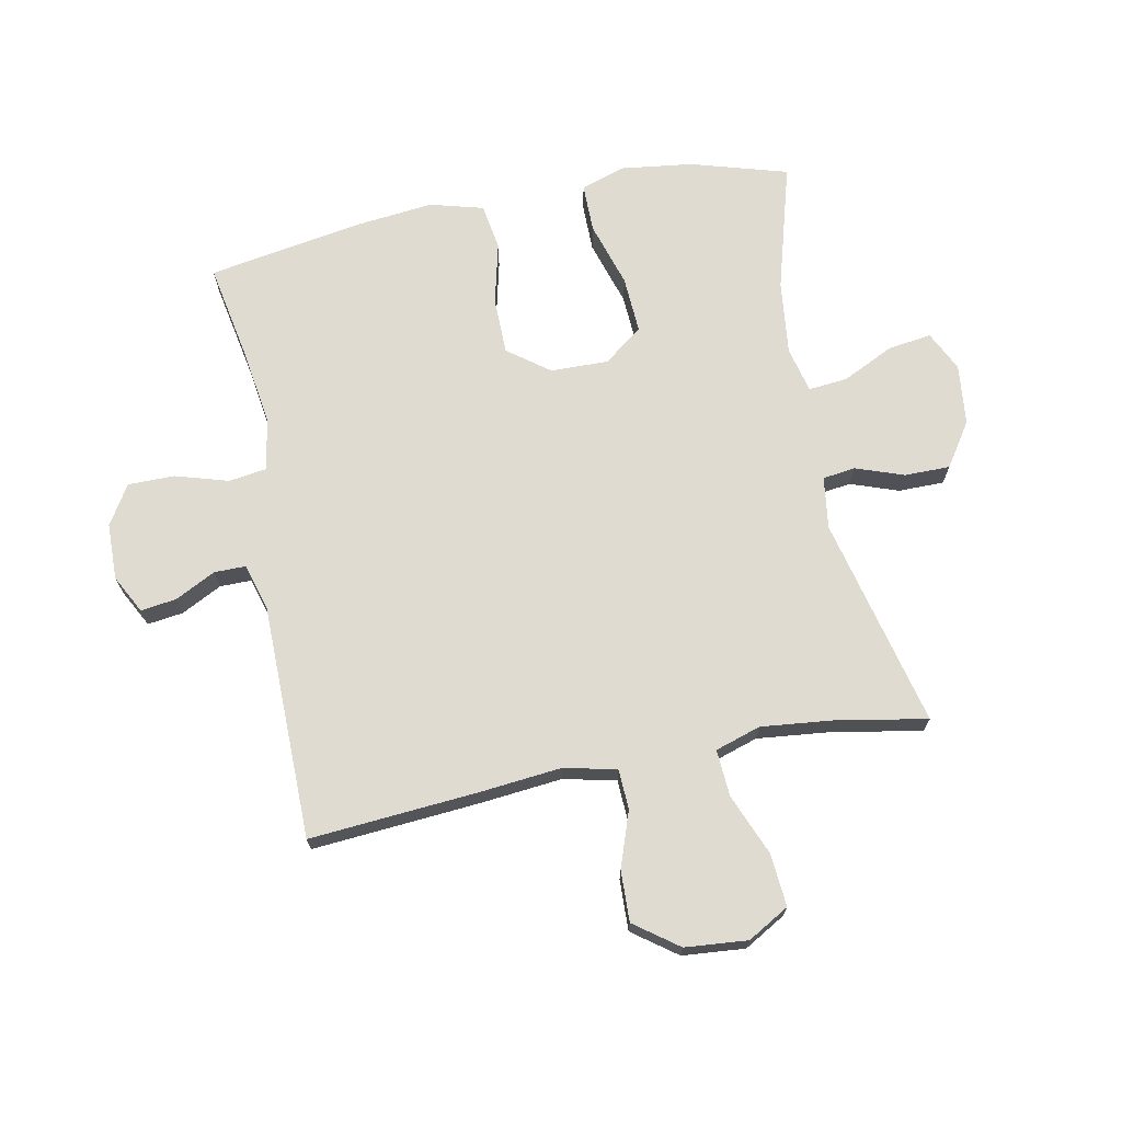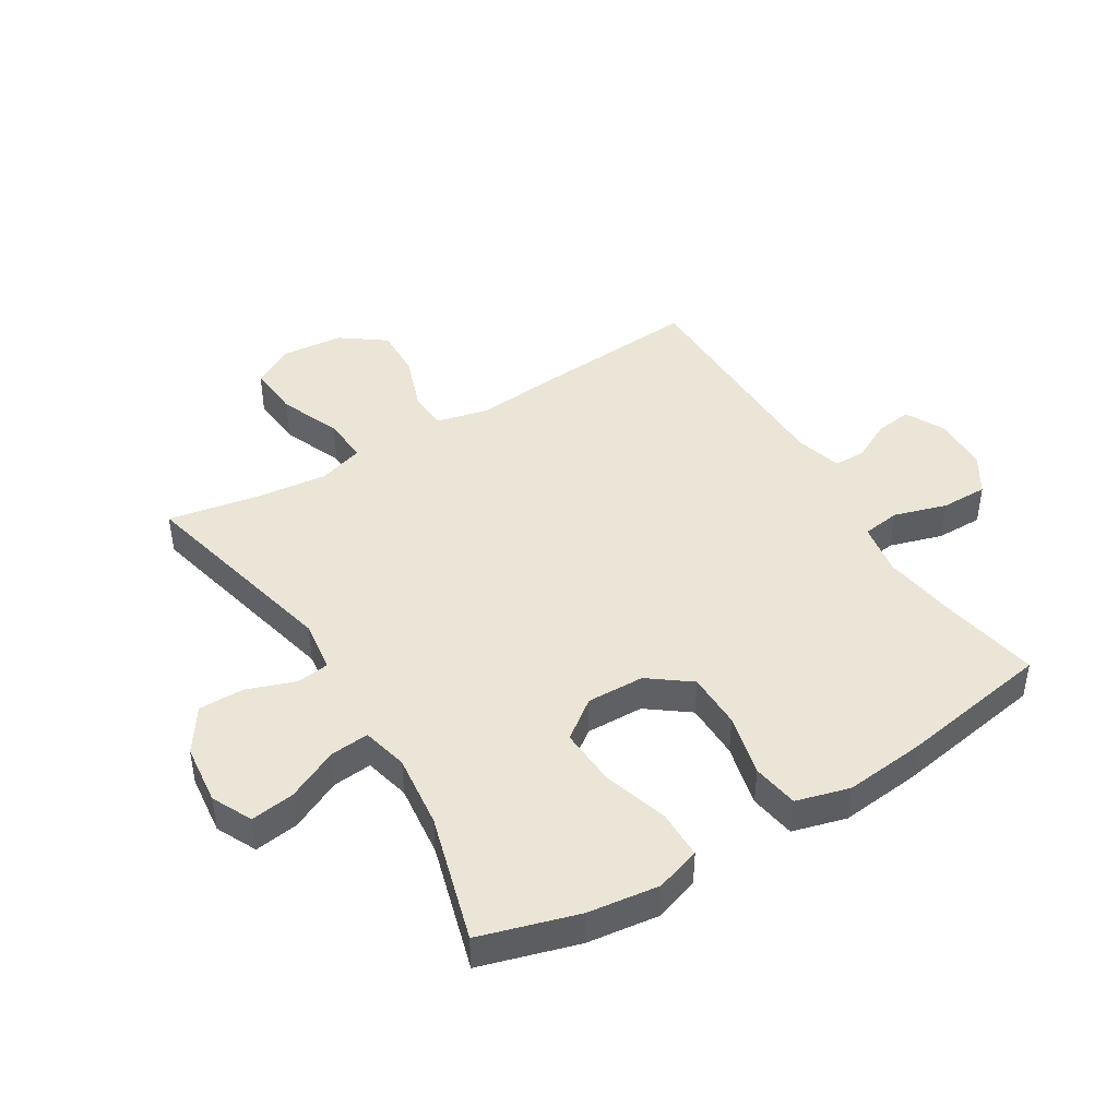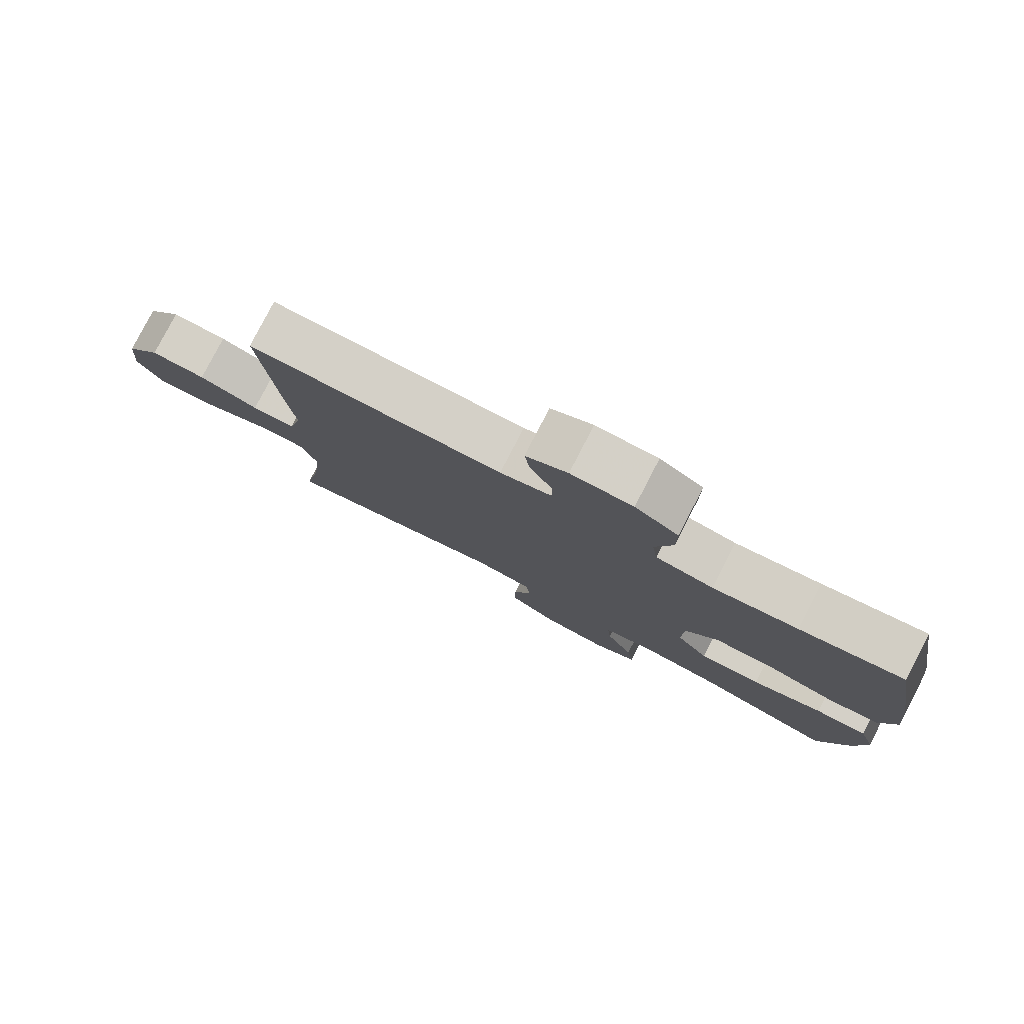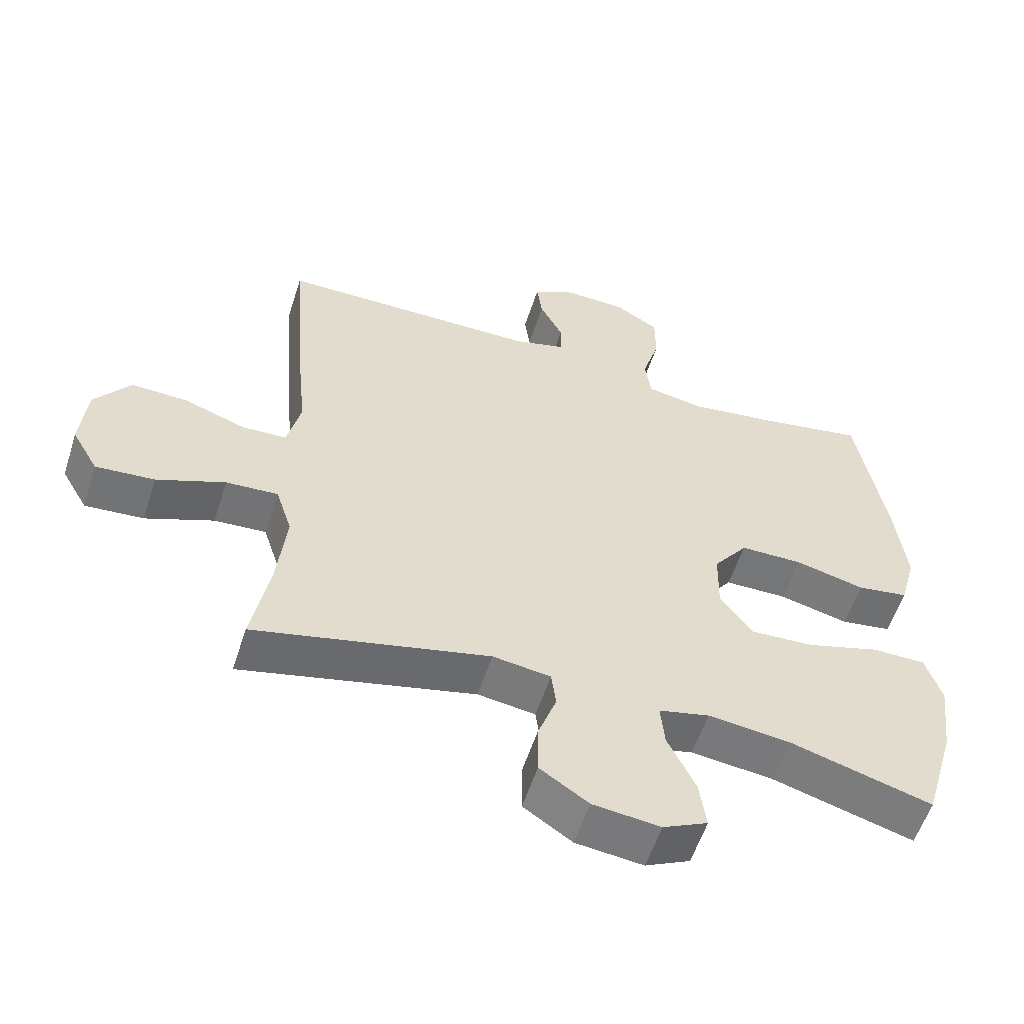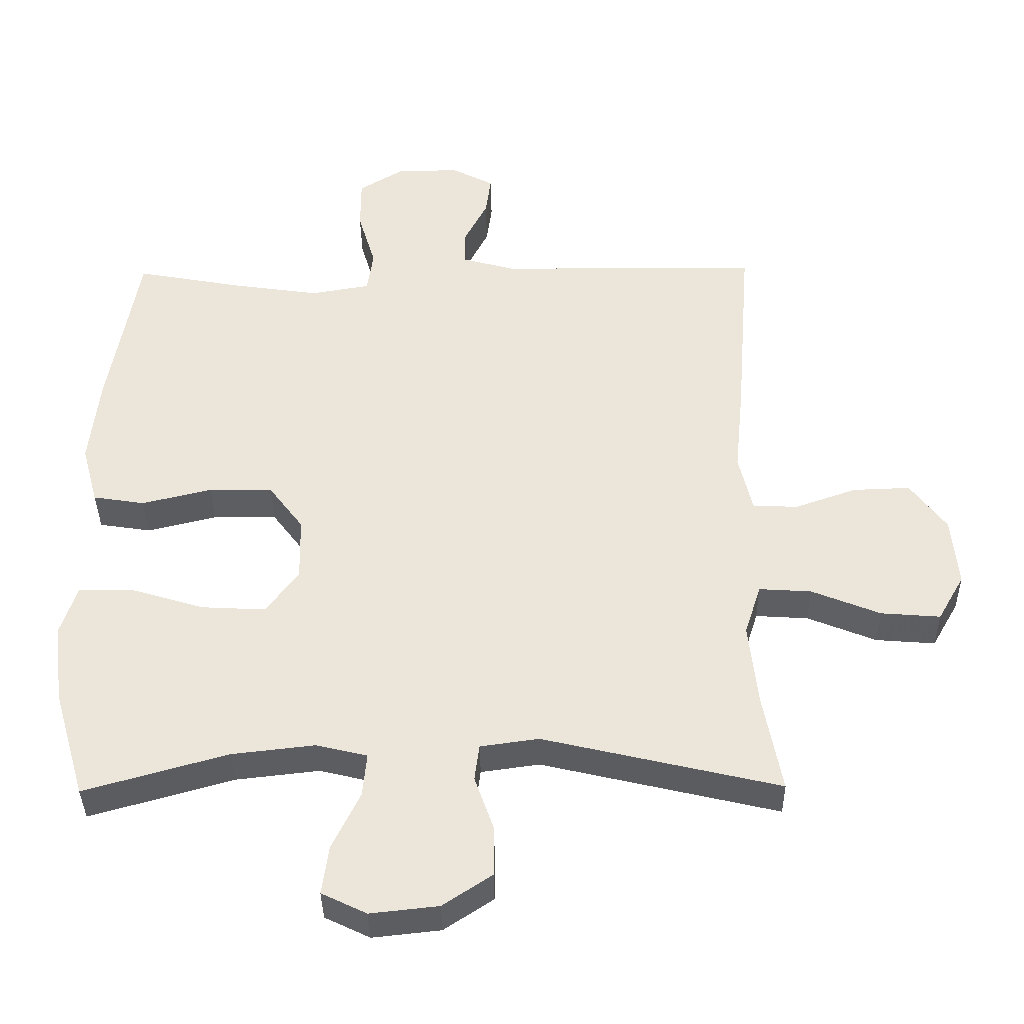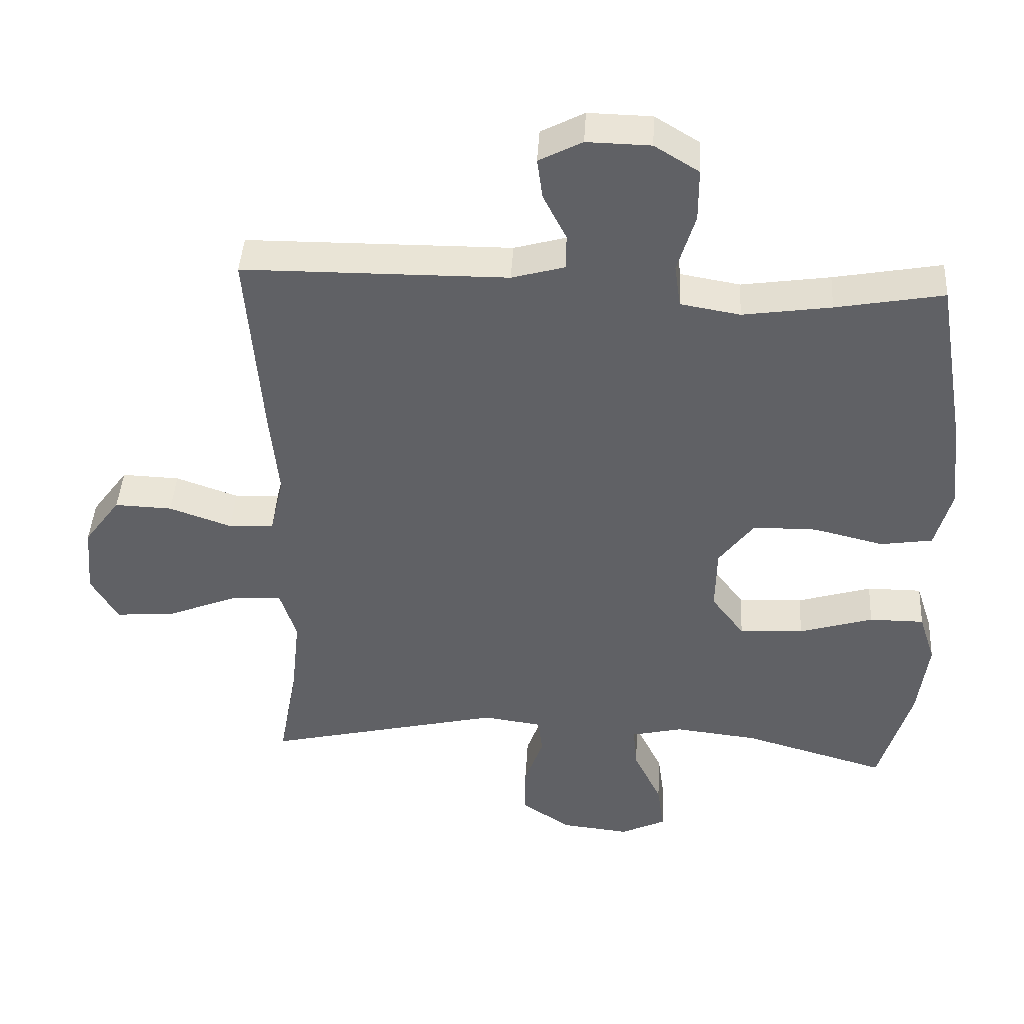
<metadata>
{"format":"obj","ext":"obj","renderer":"f3d","projection":"perspective","resolution":1024,"background":"white","views":[{"elev":70.2,"azim":78.8,"up":"+Y"},{"elev":44.0,"azim":-121.4,"up":"+Y"},{"elev":80.0,"azim":-152.6,"up":"+Z"},{"elev":-56.8,"azim":162.2,"up":"+Z"},{"elev":-37.5,"azim":0.8,"up":"+Z"},{"elev":42.9,"azim":-176.6,"up":"+Z"}]}
</metadata>
<code>
v 0.5 0.07 0.5
v 0.478 0.07 0.218
v 0.465 0.07 0.087
v 0.485 0.07 0.001
v 0.551 0.07 -0.002
v 0.642 0.07 0.03
v 0.726 0.07 0.033
v 0.779 0.07 -0.039
v 0.788 0.07 -0.142
v 0.749 0.07 -0.21
v 0.662 0.07 -0.203
v 0.561 0.07 -0.162
v 0.484 0.07 -0.157
v 0.46 0.07 -0.232
v 0.473 0.07 -0.354
v 0.5 0.07 -0.5
v 0.153 0.07 -0.418
v 0.067 0.07 -0.43
v 0.06 0.07 -0.484
v 0.088 0.07 -0.563
v 0.088 0.07 -0.638
v 0.016 0.07 -0.686
v -0.084 0.07 -0.697
v -0.15 0.07 -0.665
v -0.14 0.07 -0.593
v -0.099 0.07 -0.508
v -0.093 0.07 -0.444
v -0.168 0.07 -0.426
v -0.29 0.07 -0.44
v -0.5 0.07 -0.5
v -0.547 0.07 -0.34
v -0.562 0.07 -0.223
v -0.538 0.07 -0.149
v -0.458 0.07 -0.149
v -0.35 0.07 -0.182
v -0.256 0.07 -0.187
v -0.208 0.07 -0.123
v -0.21 0.07 -0.028
v -0.261 0.07 0.04
v -0.354 0.07 0.041
v -0.457 0.07 0.016
v -0.533 0.07 0.028
v -0.557 0.07 0.116
v -0.543 0.07 0.247
v -0.5 0.07 0.5
v -0.343 0.07 0.471
v -0.214 0.07 0.452
v -0.127 0.07 0.467
v -0.118 0.07 0.53
v -0.144 0.07 0.617
v -0.144 0.07 0.694
v -0.079 0.07 0.734
v 0.014 0.07 0.736
v 0.077 0.07 0.703
v 0.069 0.07 0.644
v 0.035 0.07 0.577
v 0.035 0.07 0.525
v 0.113 0.07 0.503
v 0.5 0 0.5
v 0.478 0 0.218
v 0.465 0 0.087
v 0.485 0 0.001
v 0.551 0 -0.002
v 0.642 0 0.03
v 0.726 0 0.033
v 0.779 0 -0.039
v 0.788 0 -0.142
v 0.749 0 -0.21
v 0.662 0 -0.203
v 0.561 0 -0.162
v 0.484 0 -0.157
v 0.46 0 -0.232
v 0.473 0 -0.354
v 0.5 0 -0.5
v 0.153 0 -0.418
v 0.067 0 -0.43
v 0.06 0 -0.484
v 0.088 0 -0.563
v 0.088 0 -0.638
v 0.016 0 -0.686
v -0.084 0 -0.697
v -0.15 0 -0.665
v -0.14 0 -0.593
v -0.099 0 -0.508
v -0.093 0 -0.444
v -0.168 0 -0.426
v -0.29 0 -0.44
v -0.5 0 -0.5
v -0.547 0 -0.34
v -0.562 0 -0.223
v -0.538 0 -0.149
v -0.458 0 -0.149
v -0.35 0 -0.182
v -0.256 0 -0.187
v -0.208 0 -0.123
v -0.21 0 -0.028
v -0.261 0 0.04
v -0.354 0 0.041
v -0.457 0 0.016
v -0.533 0 0.028
v -0.557 0 0.116
v -0.543 0 0.247
v -0.5 0 0.5
v -0.343 0 0.471
v -0.214 0 0.452
v -0.127 0 0.467
v -0.118 0 0.53
v -0.144 0 0.617
v -0.144 0 0.694
v -0.079 0 0.734
v 0.014 0 0.736
v 0.077 0 0.703
v 0.069 0 0.644
v 0.035 0 0.577
v 0.035 0 0.525
v 0.113 0 0.503
f 53 54 55 56
f 53 56 57
f 52 53 57
f 49 50 51 52
f 48 49 52 57
f 43 44 45 46
f 43 46 47
f 40 41 42 43
f 39 40 43 47
f 38 39 47 48
f 32 33 34 35
f 32 35 36
f 29 30 31 32
f 28 29 32 36
f 27 28 36 37
f 23 24 25 26
f 23 26 27
f 22 23 27
f 19 20 21 22
f 18 19 22 27
f 17 18 27 37
f 15 16 17 37
f 9 10 11 12
f 9 12 13
f 8 9 13
f 5 6 7 8
f 4 5 8 13
f 3 4 13 14
f 58 1 2 3
f 57 58 3 14
f 37 38 48 57
f 14 15 37 57
f 114 113 112 111
f 115 114 111
f 115 111 110
f 110 109 108 107
f 115 110 107 106
f 104 103 102 101
f 105 104 101
f 101 100 99 98
f 105 101 98 97
f 106 105 97 96
f 93 92 91 90
f 94 93 90
f 90 89 88 87
f 94 90 87 86
f 95 94 86 85
f 84 83 82 81
f 85 84 81
f 85 81 80
f 80 79 78 77
f 85 80 77 76
f 95 85 76 75
f 95 75 74 73
f 70 69 68 67
f 71 70 67
f 71 67 66
f 66 65 64 63
f 71 66 63 62
f 72 71 62 61
f 61 60 59 116
f 72 61 116 115
f 115 106 96 95
f 115 95 73 72
f 1 59 60 2
f 2 60 61 3
f 3 61 62 4
f 4 62 63 5
f 5 63 64 6
f 6 64 65 7
f 7 65 66 8
f 8 66 67 9
f 9 67 68 10
f 10 68 69 11
f 11 69 70 12
f 12 70 71 13
f 13 71 72 14
f 14 72 73 15
f 15 73 74 16
f 16 74 75 17
f 17 75 76 18
f 18 76 77 19
f 19 77 78 20
f 20 78 79 21
f 21 79 80 22
f 22 80 81 23
f 23 81 82 24
f 24 82 83 25
f 25 83 84 26
f 26 84 85 27
f 27 85 86 28
f 28 86 87 29
f 29 87 88 30
f 30 88 89 31
f 31 89 90 32
f 32 90 91 33
f 33 91 92 34
f 34 92 93 35
f 35 93 94 36
f 36 94 95 37
f 37 95 96 38
f 38 96 97 39
f 39 97 98 40
f 40 98 99 41
f 41 99 100 42
f 42 100 101 43
f 43 101 102 44
f 44 102 103 45
f 45 103 104 46
f 46 104 105 47
f 47 105 106 48
f 48 106 107 49
f 49 107 108 50
f 50 108 109 51
f 51 109 110 52
f 52 110 111 53
f 53 111 112 54
f 54 112 113 55
f 55 113 114 56
f 56 114 115 57
f 57 115 116 58
f 58 116 59 1

</code>
